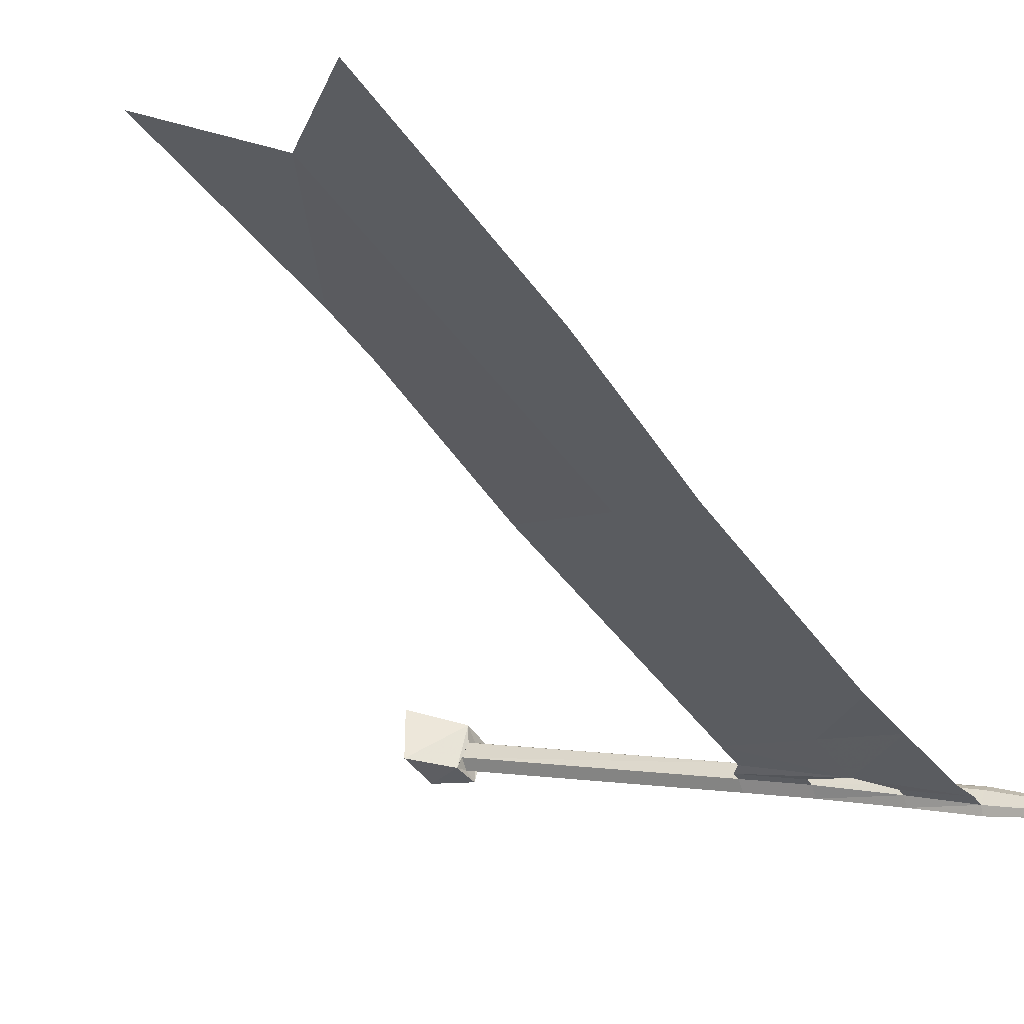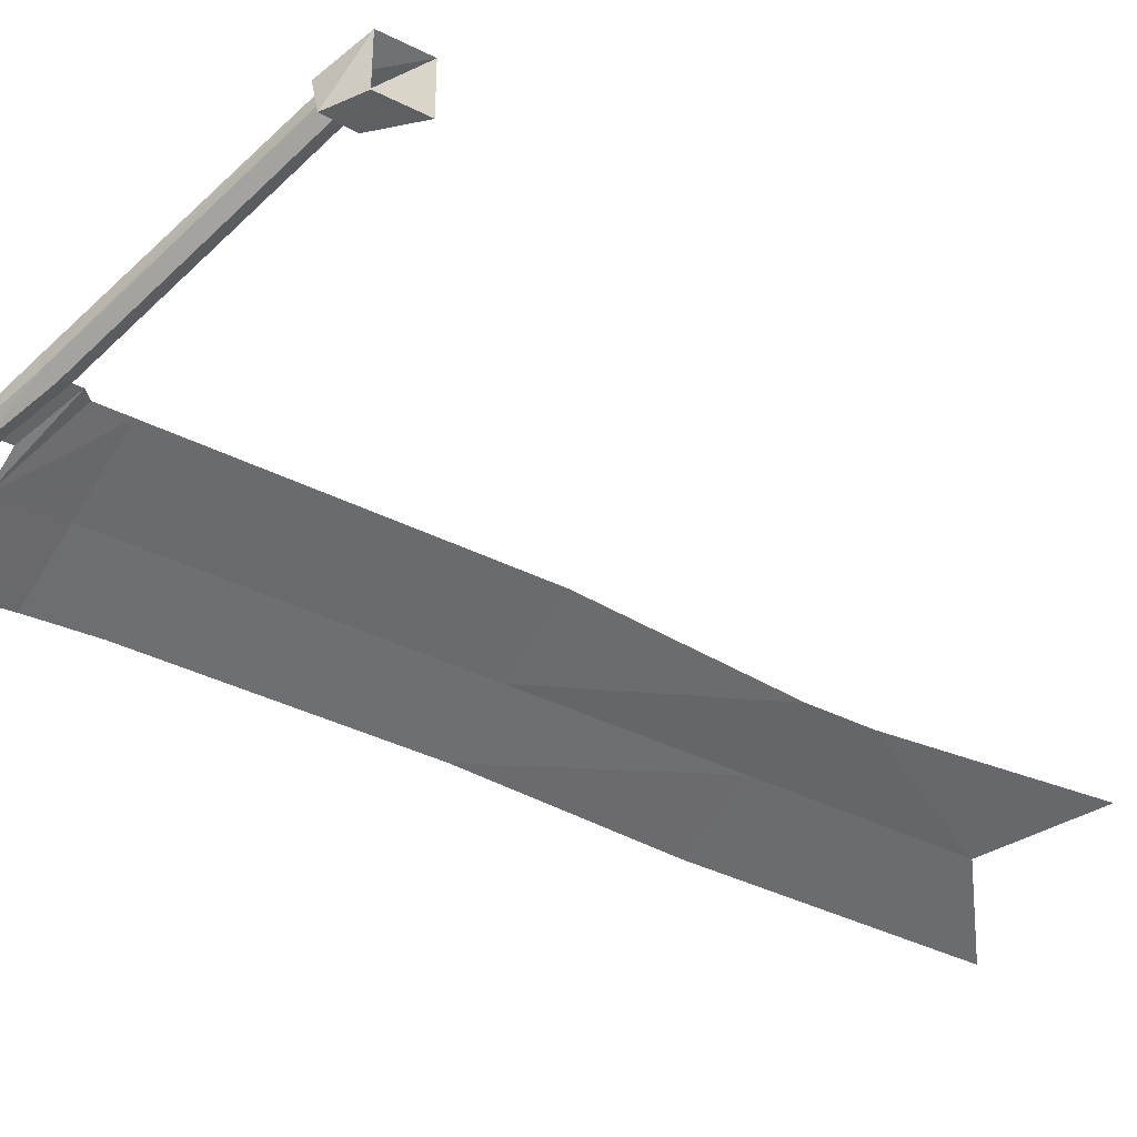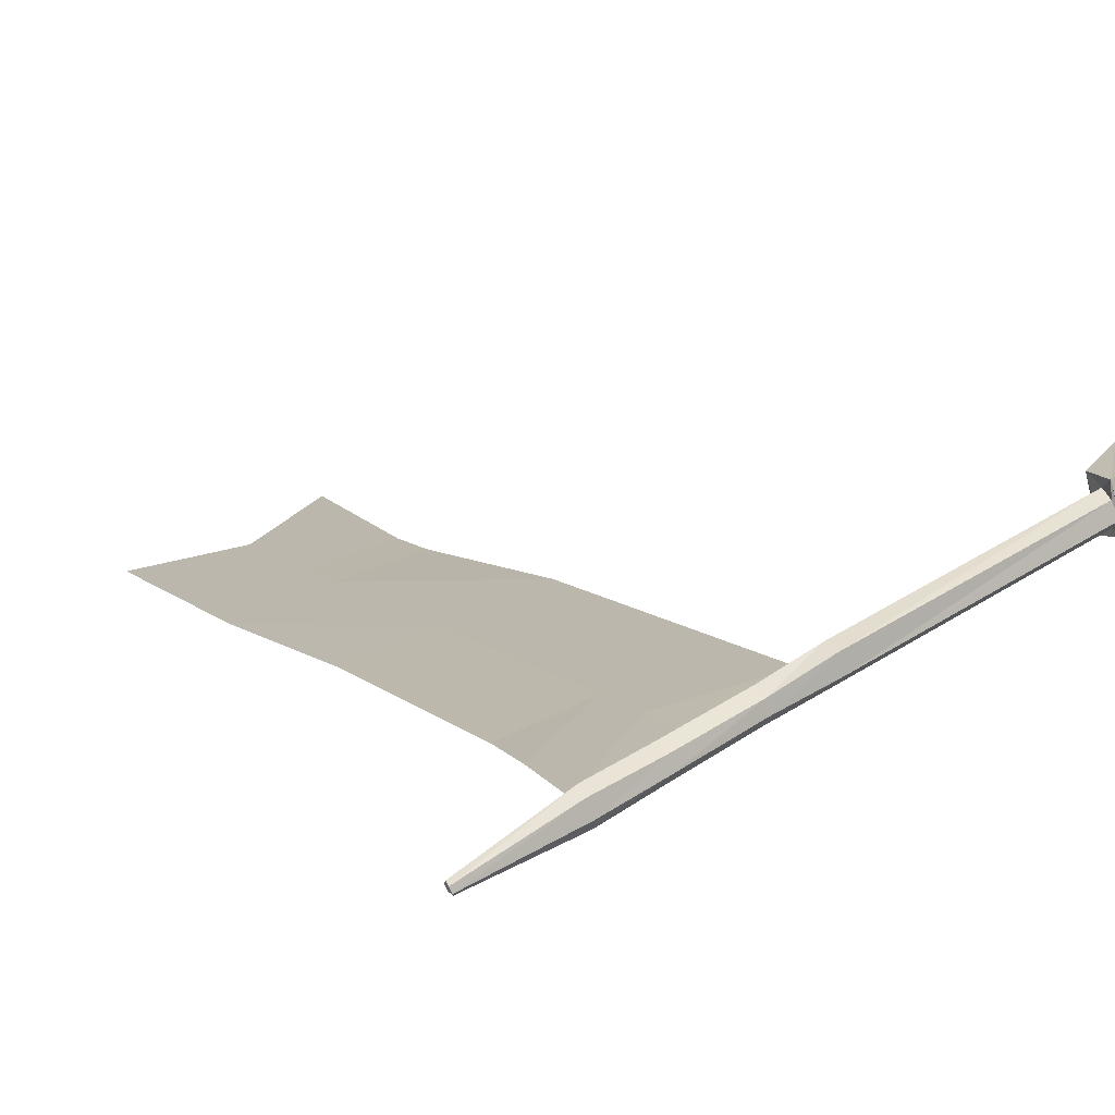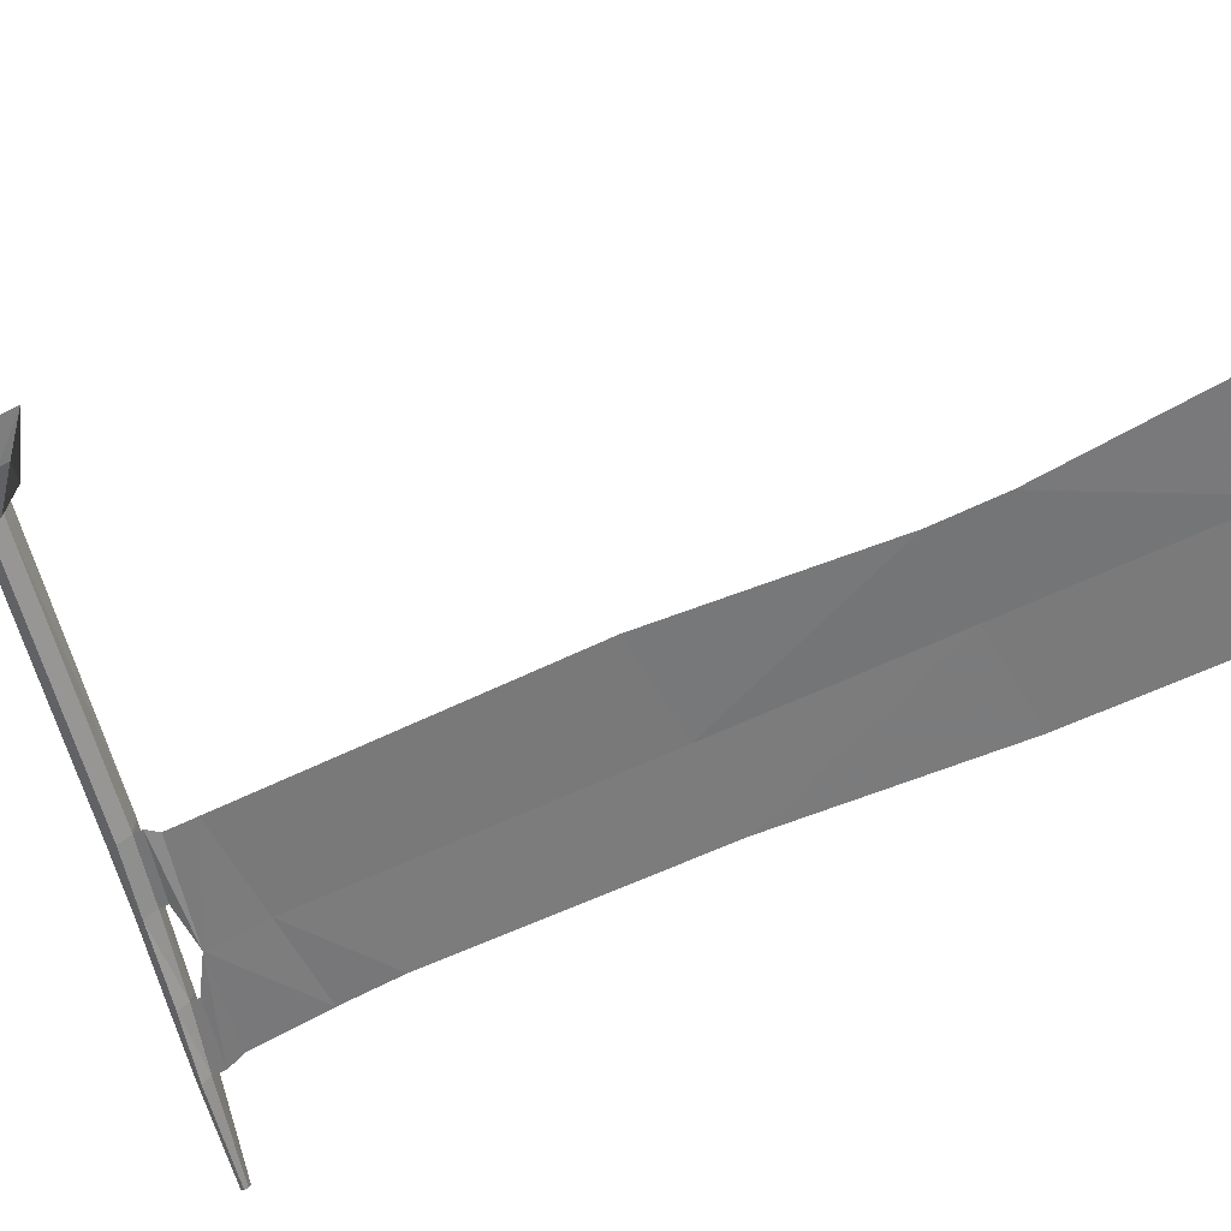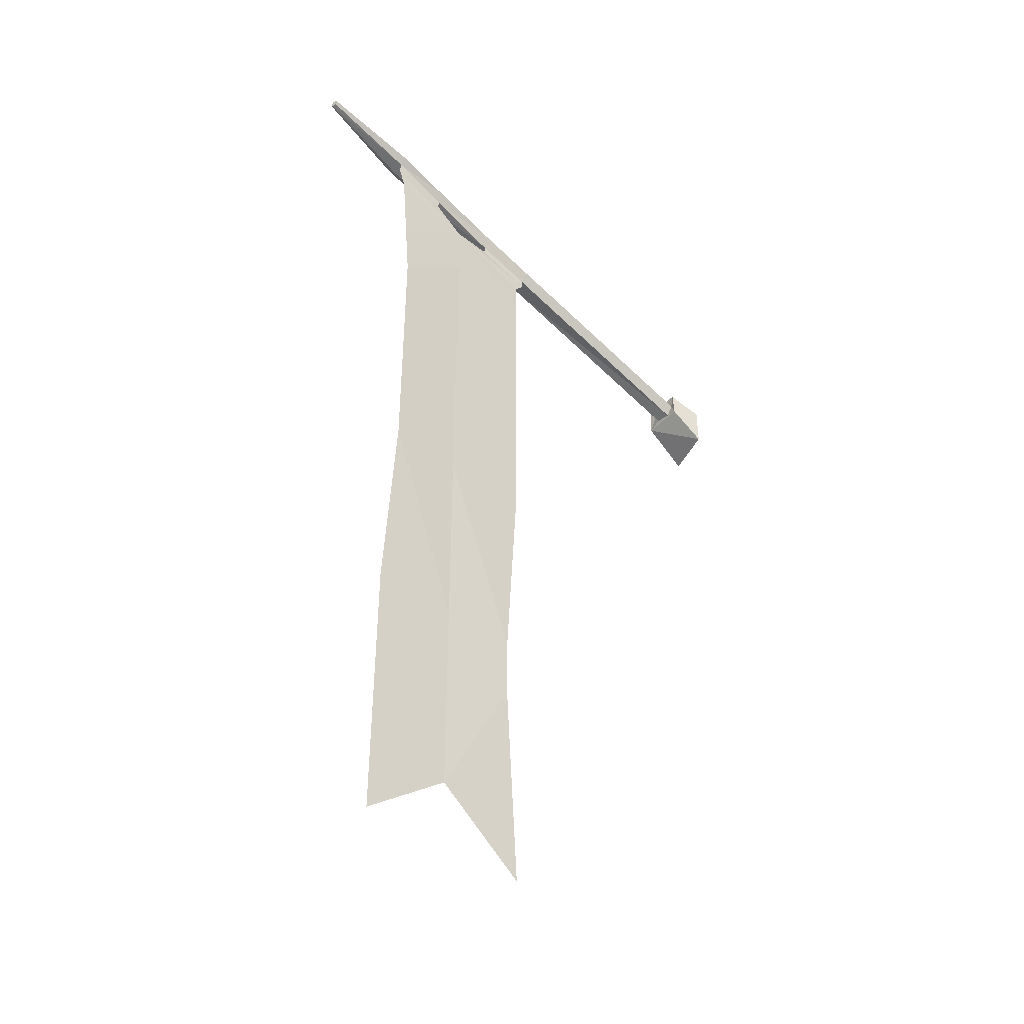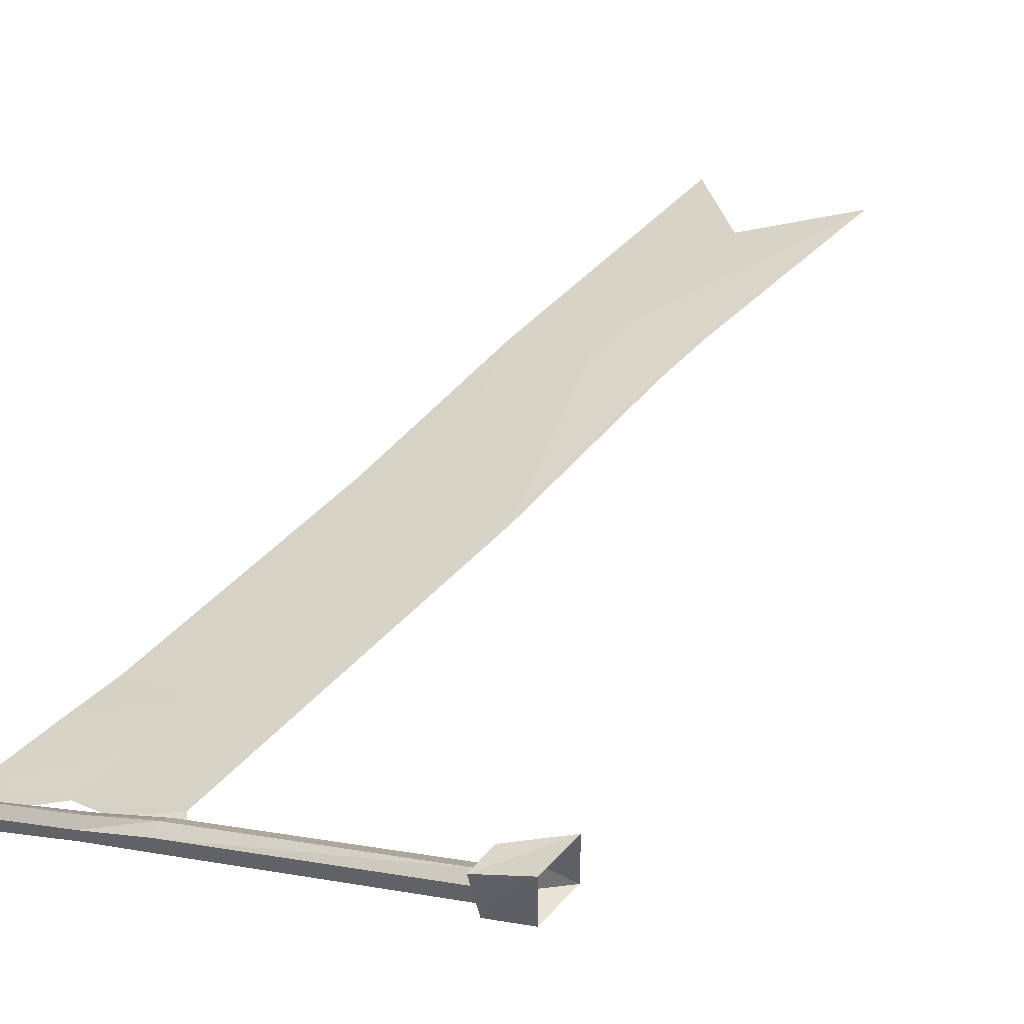
<metadata>
{"format":"obj","ext":"obj","renderer":"f3d","projection":"perspective","resolution":1024,"background":"white","views":[{"elev":-41.1,"azim":31.5,"up":"+Z"},{"elev":-38.3,"azim":-122.6,"up":"+Z"},{"elev":8.7,"azim":156.2,"up":"+Z"},{"elev":-44.6,"azim":-58.2,"up":"+Z"},{"elev":-43.4,"azim":155.4,"up":"+Y"},{"elev":45.5,"azim":-141.1,"up":"+Z"}]}
</metadata>
<code>
v -0.01562 1.695 -0.1953
v 0.2891 1.695 -0.2891
v 0.2969 1.906 -0.2969
v -0.01562 1.805 -0.1953
v 0.2891 1.477 -0.2891
v -0.01562 1.477 -0.1953
v 0.5625 1.695 -0.375
v 0.5859 1.984 -0.3828
v 0.5469 1.477 -0.375
v 0.5469 0.75 -0.375
v 0.2891 0.75 -0.2891
v -0.01562 0.75 -0.1953
v 0.4062 1.992 -0.3281
v 0.6094 2.055 -0.3906
v 0.6094 2.102 -0.3906
v 0.4062 2.023 -0.3281
v 0.625 2.102 -0.3438
v 0.9531 2.227 -0.4609
v 0.9453 2.227 -0.4766
v 0.6016 2.125 -0.4141
v 0.3984 2.055 -0.3516
v 0.1484 1.977 -0.2734
v 0.1562 1.938 -0.25
v 0.4219 2.023 -0.2891
v 0.6328 2.125 -0.3203
v 0.9531 2.234 -0.4531
v 0.9375 2.234 -0.4844
v 0.6094 2.148 -0.3906
v 0.4062 2.086 -0.3281
v 0.1562 2.008 -0.25
v -0.04688 1.945 -0.1953
v -0.05469 1.906 -0.2188
v -0.04688 1.867 -0.1953
v -0.04688 1.836 -0.1953
v 0.1562 1.906 -0.25
v 0.1641 1.938 -0.2109
v 0.4297 2.055 -0.2656
v 0.625 2.148 -0.3438
v 0.9531 2.25 -0.4609
v 0.9453 2.25 -0.4766
v 0.4219 2.086 -0.2891
v 0.1641 2.008 -0.2109
v -0.03906 1.945 -0.1406
v -0.8516 1.711 0.1016
v -0.875 1.711 0.05469
v -0.8828 1.672 0.03125
v -0.875 1.633 0.05469
v -0.03906 1.867 -0.1406
v 0.1719 1.977 -0.1875
v -0.02344 1.906 -0.125
v -0.8516 1.672 0.125
v -0.8438 1.719 0.1484
v -0.8828 1.719 0.01562
v -0.8828 1.617 0.007812
v -0.8516 1.633 0.1016
v -0.8438 1.617 0.1562
v -1 1.5 0.2031
v -1 1.656 0.2031
v -1 1.656 0.01562
v -1 1.5 0.01562
v 0.2891 0.5312 -0.2891
v -0.01562 0.5312 -0.1953
v 0.03125 -0.2031 -0.2188
v 0.2891 -0.2031 -0.2891
v 0.2891 -0.4219 -0.2891
v 0.03125 -0.4219 -0.2188
v 0.5859 -0.2031 -0.3828
v 0.5469 0.5312 -0.375
v 0.5859 -0.4219 -0.3828
v 0.5859 -1.172 -0.3828
v 0.2891 -0.9297 -0.2891
v -0.01562 -1.172 -0.1953
f 1 2 3
f 1 3 4
f 1 4 2
f 1 2 5
f 1 5 6
f 1 6 2
f 2 6 5
f 2 5 7
f 2 7 8
f 2 8 3
f 2 3 7
f 2 7 9
f 2 9 5
f 5 9 10
f 5 10 11
f 5 11 6
f 5 6 12
f 5 12 11
f 5 11 9
f 5 9 7
f 7 3 8
f 8 3 13
f 8 13 14
f 8 14 3
f 3 14 13
f 13 14 15
f 13 15 16
f 13 16 14
f 14 16 15
f 15 16 17
f 15 17 18
f 15 18 19
f 15 19 20
f 15 20 21
f 15 21 16
f 16 21 22
f 16 22 23
f 16 23 24
f 16 24 17
f 17 24 25
f 17 25 26
f 17 26 18
f 18 26 19
f 19 26 27
f 19 27 20
f 20 27 28
f 20 28 29
f 20 29 21
f 21 29 30
f 21 30 22
f 22 30 31
f 22 31 32
f 22 32 23
f 23 32 33
f 23 33 34
f 23 34 35
f 23 35 33
f 23 33 36
f 23 36 24
f 24 36 37
f 24 37 25
f 25 37 38
f 25 38 39
f 25 39 26
f 26 39 40
f 26 40 27
f 27 40 28
f 28 40 38
f 28 38 41
f 28 41 29
f 29 41 42
f 29 42 30
f 30 42 43
f 30 43 31
f 31 43 44
f 31 44 45
f 31 45 32
f 32 45 46
f 32 46 33
f 33 46 47
f 33 47 48
f 33 48 36
f 36 48 49
f 36 49 37
f 37 49 41
f 37 41 38
f 4 3 2
f 3 4 34
f 3 34 35
f 3 35 4
f 4 35 34
f 43 50 51
f 43 51 44
f 44 51 52
f 44 52 45
f 45 52 53
f 45 53 46
f 46 53 54
f 46 54 47
f 47 54 55
f 47 55 48
f 48 55 50
f 48 50 49
f 49 50 42
f 49 42 41
f 50 55 51
f 51 55 56
f 51 56 52
f 52 56 57
f 52 57 58
f 52 58 53
f 53 58 59
f 53 59 54
f 54 59 60
f 54 60 56
f 54 56 55
f 56 60 57
f 33 35 34
f 42 50 43
f 38 40 39
f 6 11 12
f 12 11 61
f 12 61 62
f 12 62 11
f 11 62 61
f 11 61 10
f 11 10 9
f 63 64 61
f 63 61 62
f 63 62 64
f 63 64 65
f 63 65 66
f 63 66 64
f 64 66 65
f 64 65 67
f 64 67 68
f 64 68 61
f 64 61 67
f 64 67 69
f 64 69 65
f 65 69 70
f 65 70 71
f 65 71 66
f 65 66 72
f 65 72 71
f 65 71 69
f 65 69 67
f 67 61 68
f 68 61 11
f 68 11 10
f 68 10 61
f 62 61 64
f 66 71 72
f 69 71 70

</code>
